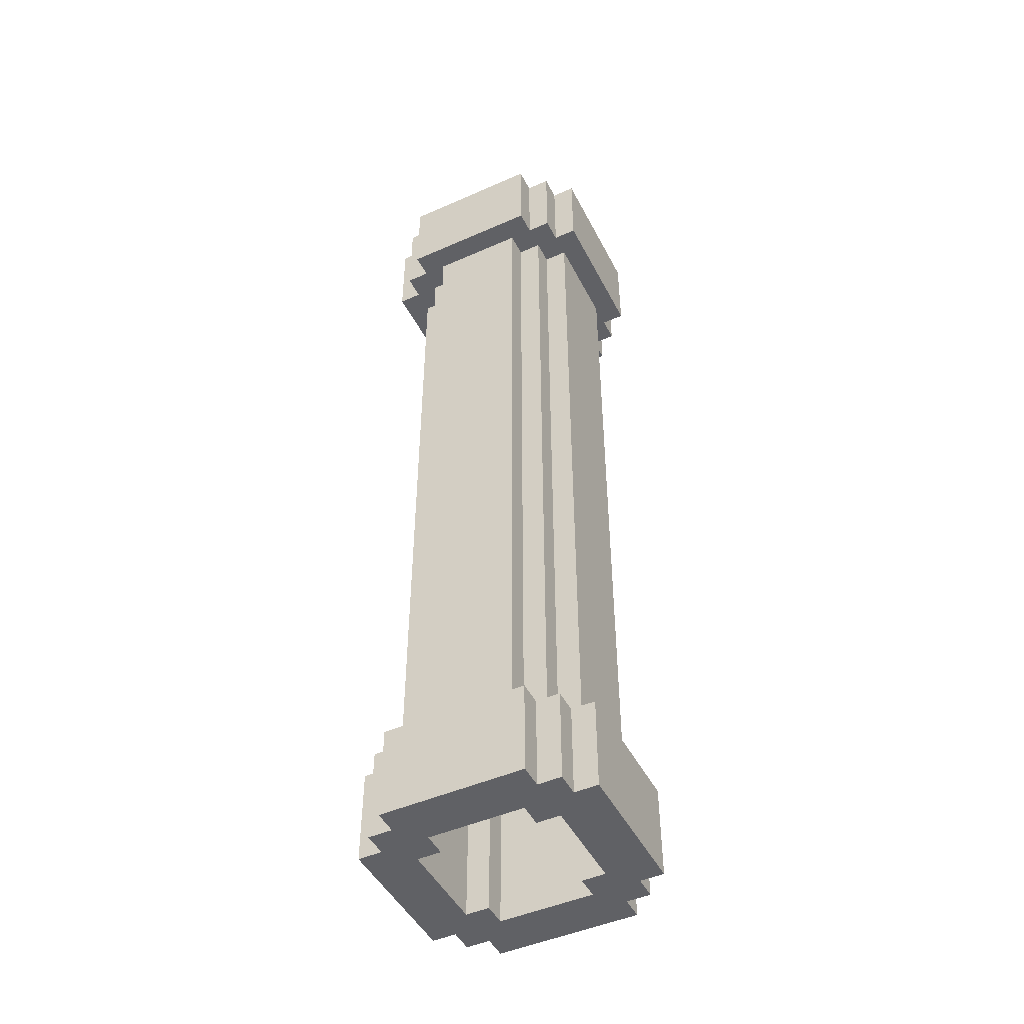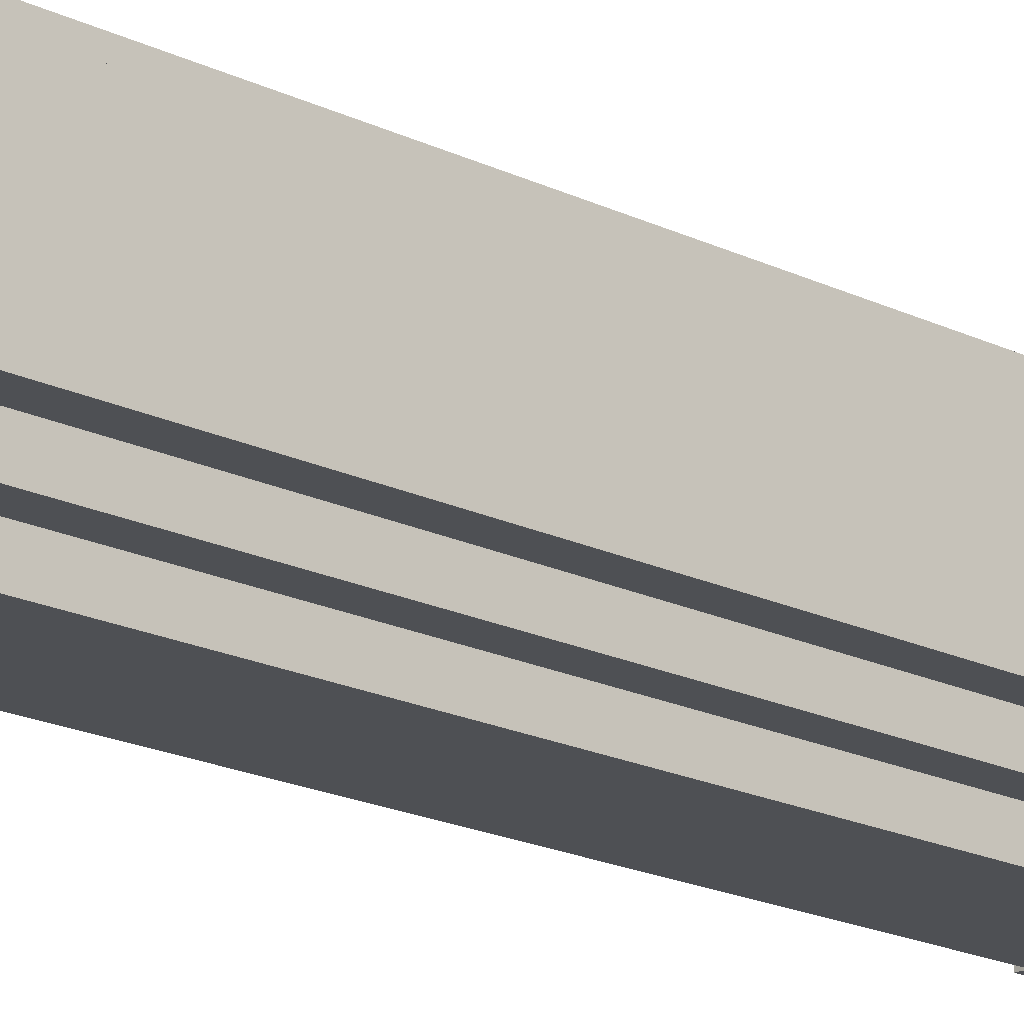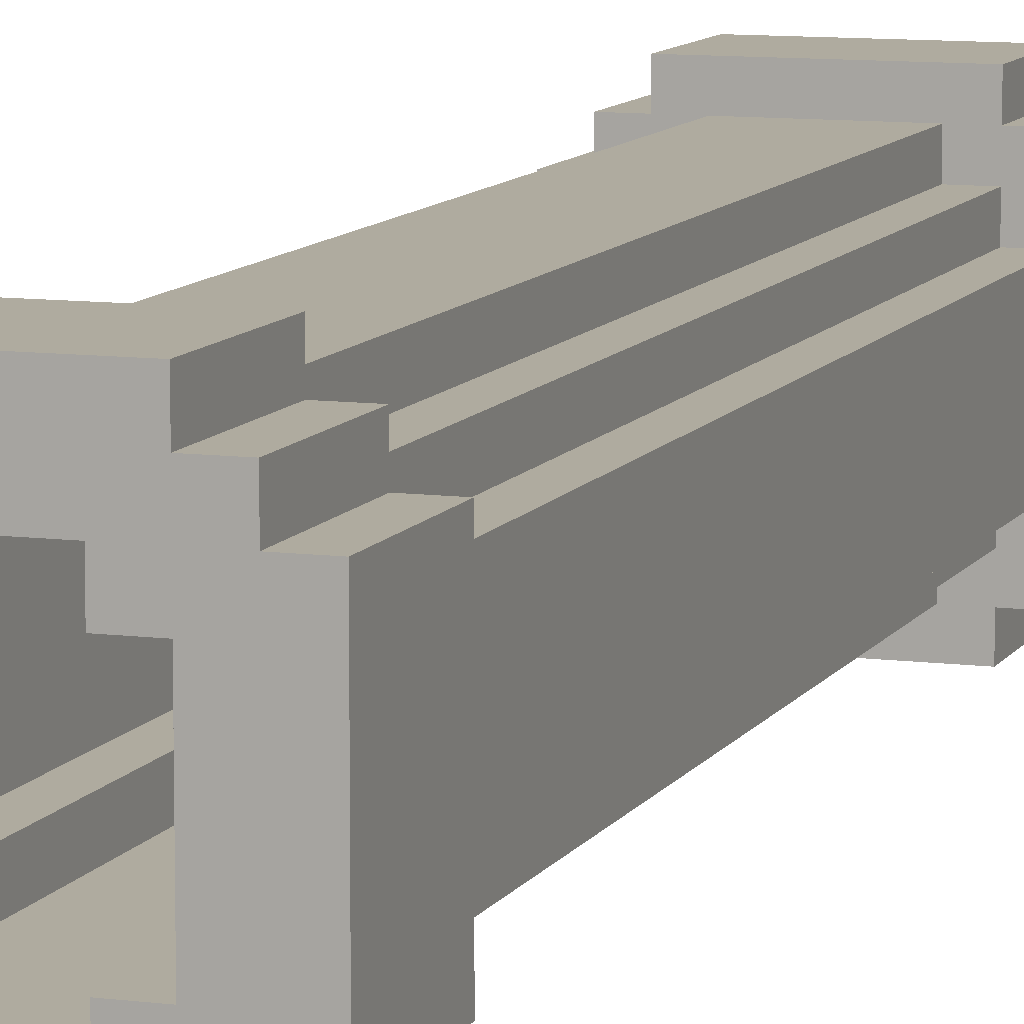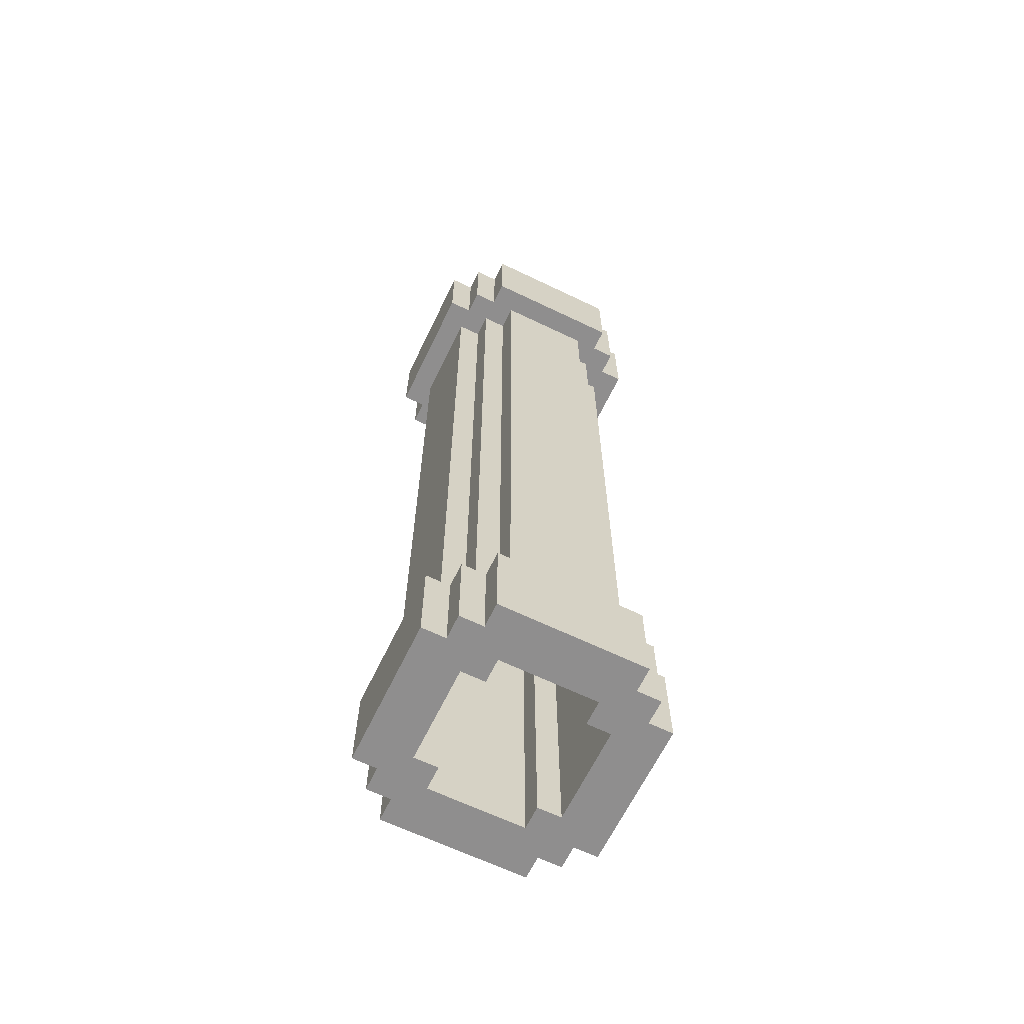
<metadata>
{"format":"obj","ext":"obj","renderer":"f3d","projection":"perspective","resolution":1024,"background":"white","views":[{"elev":-47.6,"azim":26.4,"up":"+Y"},{"elev":-18.5,"azim":-133.5,"up":"+Z"},{"elev":9.6,"azim":18.8,"up":"+Z"},{"elev":-65.0,"azim":64.2,"up":"+Y"}]}
</metadata>
<code>
o
v 0 -4 -0.2
v 0 -4 -0.8
v 0 -3.6 -0.2
v 0 -3.6 -0.8
v 0 -0.4 -0.2
v 0 -0.4 -0.8
v 0 0 -0.2
v 0 0 -0.8
v 0.1 -4 -0.1
v 0.1 -4 -0.2
v 0.1 -4 -0.8
v 0.1 -4 -0.9
v 0.1 -3.6 -0.1
v 0.1 -3.6 -0.2
v 0.1 -3.6 -0.3
v 0.1 -3.6 -0.7
v 0.1 -3.6 -0.8
v 0.1 -3.6 -0.9
v 0.1 -0.4 -0.1
v 0.1 -0.4 -0.2
v 0.1 -0.4 -0.3
v 0.1 -0.4 -0.7
v 0.1 -0.4 -0.8
v 0.1 -0.4 -0.9
v 0.1 0 -0.1
v 0.1 0 -0.2
v 0.1 0 -0.8
v 0.1 0 -0.9
v 0.2 -4 0
v 0.2 -4 -0.1
v 0.2 -4 -0.9
v 0.2 -4 -1
v 0.2 -3.6 0
v 0.2 -3.6 -0.1
v 0.2 -3.6 -0.2
v 0.2 -3.6 -0.3
v 0.2 -3.6 -0.7
v 0.2 -3.6 -0.8
v 0.2 -3.6 -0.9
v 0.2 -3.6 -1
v 0.2 -0.4 0
v 0.2 -0.4 -0.1
v 0.2 -0.4 -0.2
v 0.2 -0.4 -0.3
v 0.2 -0.4 -0.7
v 0.2 -0.4 -0.8
v 0.2 -0.4 -0.9
v 0.2 -0.4 -1
v 0.2 0 0
v 0.2 0 -0.1
v 0.2 0 -0.9
v 0.2 0 -1
v 0.3 -3.6 -0.1
v 0.3 -3.6 -0.2
v 0.3 -3.6 -0.8
v 0.3 -3.6 -0.9
v 0.3 -0.4 -0.1
v 0.3 -0.4 -0.2
v 0.3 -0.4 -0.8
v 0.3 -0.4 -0.9
v 0.7 -4 -0.2
v 0.7 -4 -0.3
v 0.7 -4 -0.7
v 0.7 -4 -0.8
v 0.7 0 -0.2
v 0.7 0 -0.3
v 0.7 0 -0.7
v 0.7 0 -0.8
v 0.8 -4 -0.3
v 0.8 -4 -0.7
v 0.8 0 -0.3
v 0.8 0 -0.7
v 0.2 -4 -0.3
v 0.2 -4 -0.7
v 0.2 0 -0.3
v 0.2 0 -0.7
v 0.3 -4 -0.2
v 0.3 -4 -0.3
v 0.3 -4 -0.7
v 0.3 -4 -0.8
v 0.3 0 -0.2
v 0.3 0 -0.3
v 0.3 0 -0.7
v 0.3 0 -0.8
v 0.7 -3.6 -0.1
v 0.7 -3.6 -0.2
v 0.7 -3.6 -0.8
v 0.7 -3.6 -0.9
v 0.7 -0.4 -0.1
v 0.7 -0.4 -0.2
v 0.7 -0.4 -0.8
v 0.7 -0.4 -0.9
v 0.8 -4 0
v 0.8 -4 -0.1
v 0.8 -4 -0.9
v 0.8 -4 -1
v 0.8 -3.6 0
v 0.8 -3.6 -0.1
v 0.8 -3.6 -0.2
v 0.8 -3.6 -0.3
v 0.8 -3.6 -0.7
v 0.8 -3.6 -0.8
v 0.8 -3.6 -0.9
v 0.8 -3.6 -1
v 0.8 -0.4 0
v 0.8 -0.4 -0.1
v 0.8 -0.4 -0.2
v 0.8 -0.4 -0.3
v 0.8 -0.4 -0.7
v 0.8 -0.4 -0.8
v 0.8 -0.4 -0.9
v 0.8 -0.4 -1
v 0.8 0 0
v 0.8 0 -0.1
v 0.8 0 -0.9
v 0.8 0 -1
v 0.9 -4 -0.1
v 0.9 -4 -0.2
v 0.9 -4 -0.8
v 0.9 -4 -0.9
v 0.9 -3.6 -0.1
v 0.9 -3.6 -0.2
v 0.9 -3.6 -0.3
v 0.9 -3.6 -0.7
v 0.9 -3.6 -0.8
v 0.9 -3.6 -0.9
v 0.9 -0.4 -0.1
v 0.9 -0.4 -0.2
v 0.9 -0.4 -0.3
v 0.9 -0.4 -0.7
v 0.9 -0.4 -0.8
v 0.9 -0.4 -0.9
v 0.9 0 -0.1
v 0.9 0 -0.2
v 0.9 0 -0.8
v 0.9 0 -0.9
v 1 -4 -0.2
v 1 -4 -0.8
v 1 -3.6 -0.2
v 1 -3.6 -0.8
v 1 -0.4 -0.2
v 1 -0.4 -0.8
v 1 0 -0.2
v 1 0 -0.8
v 0.2 -4 0
v 0.2 -3.6 0
v 0.2 -0.4 0
v 0.2 0 0
v 0.8 -4 0
v 0.8 -3.6 0
v 0.8 -0.4 0
v 0.8 0 0
v 0.1 -4 -0.1
v 0.1 -3.6 -0.1
v 0.1 -0.4 -0.1
v 0.1 0 -0.1
v 0.2 -4 -0.1
v 0.2 -3.6 -0.1
v 0.2 -0.4 -0.1
v 0.2 0 -0.1
v 0.3 -3.6 -0.1
v 0.3 -0.4 -0.1
v 0.7 -3.6 -0.1
v 0.7 -0.4 -0.1
v 0.8 -4 -0.1
v 0.8 -3.6 -0.1
v 0.8 -0.4 -0.1
v 0.8 0 -0.1
v 0.9 -4 -0.1
v 0.9 -3.6 -0.1
v 0.9 -0.4 -0.1
v 0.9 0 -0.1
v 0 -4 -0.2
v 0 -3.6 -0.2
v 0 -0.4 -0.2
v 0 0 -0.2
v 0.1 -4 -0.2
v 0.1 -3.6 -0.2
v 0.1 -0.4 -0.2
v 0.1 0 -0.2
v 0.2 -3.6 -0.2
v 0.2 -0.4 -0.2
v 0.3 -3.6 -0.2
v 0.3 -0.4 -0.2
v 0.7 -3.6 -0.2
v 0.7 -0.4 -0.2
v 0.8 -3.6 -0.2
v 0.8 -0.4 -0.2
v 0.9 -4 -0.2
v 0.9 -3.6 -0.2
v 0.9 -0.4 -0.2
v 0.9 0 -0.2
v 1 -4 -0.2
v 1 -3.6 -0.2
v 1 -0.4 -0.2
v 1 0 -0.2
v 0.1 -3.6 -0.3
v 0.1 -0.4 -0.3
v 0.2 -3.6 -0.3
v 0.2 -0.4 -0.3
v 0.8 -3.6 -0.3
v 0.8 -0.4 -0.3
v 0.9 -3.6 -0.3
v 0.9 -0.4 -0.3
v 0.2 -4 -0.7
v 0.2 0 -0.7
v 0.3 -4 -0.7
v 0.3 0 -0.7
v 0.7 -4 -0.7
v 0.7 0 -0.7
v 0.8 -4 -0.7
v 0.8 0 -0.7
v 0.3 -4 -0.8
v 0.3 0 -0.8
v 0.7 -4 -0.8
v 0.7 0 -0.8
v 0.3 -4 -0.2
v 0.3 0 -0.2
v 0.7 -4 -0.2
v 0.7 0 -0.2
v 0.2 -4 -0.3
v 0.2 0 -0.3
v 0.3 -4 -0.3
v 0.3 0 -0.3
v 0.7 -4 -0.3
v 0.7 0 -0.3
v 0.8 -4 -0.3
v 0.8 0 -0.3
v 0.1 -3.6 -0.7
v 0.1 -0.4 -0.7
v 0.2 -3.6 -0.7
v 0.2 -0.4 -0.7
v 0.8 -3.6 -0.7
v 0.8 -0.4 -0.7
v 0.9 -3.6 -0.7
v 0.9 -0.4 -0.7
v 0 -4 -0.8
v 0 -3.6 -0.8
v 0 -0.4 -0.8
v 0 0 -0.8
v 0.1 -4 -0.8
v 0.1 -3.6 -0.8
v 0.1 -0.4 -0.8
v 0.1 0 -0.8
v 0.2 -3.6 -0.8
v 0.2 -0.4 -0.8
v 0.3 -3.6 -0.8
v 0.3 -0.4 -0.8
v 0.7 -3.6 -0.8
v 0.7 -0.4 -0.8
v 0.8 -3.6 -0.8
v 0.8 -0.4 -0.8
v 0.9 -4 -0.8
v 0.9 -3.6 -0.8
v 0.9 -0.4 -0.8
v 0.9 0 -0.8
v 1 -4 -0.8
v 1 -3.6 -0.8
v 1 -0.4 -0.8
v 1 0 -0.8
v 0.1 -4 -0.9
v 0.1 -3.6 -0.9
v 0.1 -0.4 -0.9
v 0.1 0 -0.9
v 0.2 -4 -0.9
v 0.2 -3.6 -0.9
v 0.2 -0.4 -0.9
v 0.2 0 -0.9
v 0.3 -3.6 -0.9
v 0.3 -0.4 -0.9
v 0.7 -3.6 -0.9
v 0.7 -0.4 -0.9
v 0.8 -4 -0.9
v 0.8 -3.6 -0.9
v 0.8 -0.4 -0.9
v 0.8 0 -0.9
v 0.9 -4 -0.9
v 0.9 -3.6 -0.9
v 0.9 -0.4 -0.9
v 0.9 0 -0.9
v 0.2 -4 -1
v 0.2 -3.6 -1
v 0.2 -0.4 -1
v 0.2 0 -1
v 0.8 -4 -1
v 0.8 -3.6 -1
v 0.8 -0.4 -1
v 0.8 0 -1
v 0.2 -4 0
v 0.8 -4 0
v 0.1 -4 -0.1
v 0.2 -4 -0.1
v 0.8 -4 -0.1
v 0.9 -4 -0.1
v 0 -4 -0.2
v 0.1 -4 -0.2
v 0.3 -4 -0.2
v 0.7 -4 -0.2
v 0.9 -4 -0.2
v 1 -4 -0.2
v 0.2 -4 -0.3
v 0.3 -4 -0.3
v 0.7 -4 -0.3
v 0.8 -4 -0.3
v 0.2 -4 -0.7
v 0.3 -4 -0.7
v 0.7 -4 -0.7
v 0.8 -4 -0.7
v 0 -4 -0.8
v 0.1 -4 -0.8
v 0.3 -4 -0.8
v 0.7 -4 -0.8
v 0.9 -4 -0.8
v 1 -4 -0.8
v 0.1 -4 -0.9
v 0.2 -4 -0.9
v 0.8 -4 -0.9
v 0.9 -4 -0.9
v 0.2 -4 -1
v 0.8 -4 -1
v 0.2 -0.4 0
v 0.8 -0.4 0
v 0.1 -0.4 -0.1
v 0.2 -0.4 -0.1
v 0.3 -0.4 -0.1
v 0.7 -0.4 -0.1
v 0.8 -0.4 -0.1
v 0.9 -0.4 -0.1
v 0 -0.4 -0.2
v 0.1 -0.4 -0.2
v 0.2 -0.4 -0.2
v 0.3 -0.4 -0.2
v 0.7 -0.4 -0.2
v 0.8 -0.4 -0.2
v 0.9 -0.4 -0.2
v 1 -0.4 -0.2
v 0.1 -0.4 -0.3
v 0.2 -0.4 -0.3
v 0.8 -0.4 -0.3
v 0.9 -0.4 -0.3
v 0.1 -0.4 -0.7
v 0.2 -0.4 -0.7
v 0.8 -0.4 -0.7
v 0.9 -0.4 -0.7
v 0 -0.4 -0.8
v 0.1 -0.4 -0.8
v 0.2 -0.4 -0.8
v 0.3 -0.4 -0.8
v 0.7 -0.4 -0.8
v 0.8 -0.4 -0.8
v 0.9 -0.4 -0.8
v 1 -0.4 -0.8
v 0.1 -0.4 -0.9
v 0.2 -0.4 -0.9
v 0.3 -0.4 -0.9
v 0.7 -0.4 -0.9
v 0.8 -0.4 -0.9
v 0.9 -0.4 -0.9
v 0.2 -0.4 -1
v 0.8 -0.4 -1
v 0.2 -3.6 0
v 0.8 -3.6 0
v 0.1 -3.6 -0.1
v 0.2 -3.6 -0.1
v 0.3 -3.6 -0.1
v 0.7 -3.6 -0.1
v 0.8 -3.6 -0.1
v 0.9 -3.6 -0.1
v 0 -3.6 -0.2
v 0.1 -3.6 -0.2
v 0.2 -3.6 -0.2
v 0.3 -3.6 -0.2
v 0.7 -3.6 -0.2
v 0.8 -3.6 -0.2
v 0.9 -3.6 -0.2
v 1 -3.6 -0.2
v 0.1 -3.6 -0.3
v 0.2 -3.6 -0.3
v 0.8 -3.6 -0.3
v 0.9 -3.6 -0.3
v 0.1 -3.6 -0.7
v 0.2 -3.6 -0.7
v 0.8 -3.6 -0.7
v 0.9 -3.6 -0.7
v 0 -3.6 -0.8
v 0.1 -3.6 -0.8
v 0.2 -3.6 -0.8
v 0.3 -3.6 -0.8
v 0.7 -3.6 -0.8
v 0.8 -3.6 -0.8
v 0.9 -3.6 -0.8
v 1 -3.6 -0.8
v 0.1 -3.6 -0.9
v 0.2 -3.6 -0.9
v 0.3 -3.6 -0.9
v 0.7 -3.6 -0.9
v 0.8 -3.6 -0.9
v 0.9 -3.6 -0.9
v 0.2 -3.6 -1
v 0.8 -3.6 -1
v 0.2 0 0
v 0.8 0 0
v 0.1 0 -0.1
v 0.2 0 -0.1
v 0.8 0 -0.1
v 0.9 0 -0.1
v 0 0 -0.2
v 0.1 0 -0.2
v 0.3 0 -0.2
v 0.7 0 -0.2
v 0.9 0 -0.2
v 1 0 -0.2
v 0.2 0 -0.3
v 0.3 0 -0.3
v 0.7 0 -0.3
v 0.8 0 -0.3
v 0.2 0 -0.7
v 0.3 0 -0.7
v 0.7 0 -0.7
v 0.8 0 -0.7
v 0 0 -0.8
v 0.1 0 -0.8
v 0.3 0 -0.8
v 0.7 0 -0.8
v 0.9 0 -0.8
v 1 0 -0.8
v 0.1 0 -0.9
v 0.2 0 -0.9
v 0.8 0 -0.9
v 0.9 0 -0.9
v 0.2 0 -1
v 0.8 0 -1
f 3 2 1
f 4 2 3
f 7 6 5
f 8 6 7
f 13 10 9
f 14 10 13
f 17 12 11
f 18 12 17
f 21 16 15
f 22 16 21
f 25 20 19
f 26 20 25
f 27 24 23
f 28 24 27
f 33 30 29
f 34 30 33
f 39 32 31
f 40 32 39
f 43 36 35
f 44 36 43
f 45 38 37
f 46 38 45
f 49 42 41
f 50 42 49
f 51 48 47
f 52 48 51
f 57 54 53
f 58 54 57
f 59 56 55
f 60 56 59
f 65 62 61
f 66 62 65
f 67 64 63
f 68 64 67
f 71 70 69
f 72 70 71
f 73 74 75
f 75 74 76
f 77 78 81
f 81 78 82
f 79 80 83
f 83 80 84
f 85 86 89
f 89 86 90
f 87 88 91
f 91 88 92
f 93 94 97
f 97 94 98
f 95 96 103
f 103 96 104
f 99 100 107
f 107 100 108
f 101 102 109
f 109 102 110
f 105 106 113
f 113 106 114
f 111 112 115
f 115 112 116
f 117 118 121
f 121 118 122
f 119 120 125
f 125 120 126
f 123 124 129
f 129 124 130
f 127 128 133
f 133 128 134
f 131 132 135
f 135 132 136
f 137 138 139
f 139 138 140
f 141 142 143
f 143 142 144
f 149 146 145
f 150 146 149
f 151 148 147
f 152 148 151
f 157 154 153
f 158 154 157
f 159 156 155
f 160 156 159
f 163 162 161
f 164 162 163
f 169 166 165
f 170 166 169
f 171 168 167
f 172 168 171
f 177 174 173
f 178 174 177
f 179 176 175
f 180 176 179
f 183 182 181
f 184 182 183
f 187 186 185
f 188 186 187
f 193 190 189
f 194 190 193
f 195 192 191
f 196 192 195
f 199 198 197
f 200 198 199
f 203 202 201
f 204 202 203
f 207 206 205
f 208 206 207
f 211 210 209
f 212 210 211
f 215 214 213
f 216 214 215
f 217 218 219
f 219 218 220
f 221 222 223
f 223 222 224
f 225 226 227
f 227 226 228
f 229 230 231
f 231 230 232
f 233 234 235
f 235 234 236
f 237 238 241
f 241 238 242
f 239 240 243
f 243 240 244
f 245 246 247
f 247 246 248
f 249 250 251
f 251 250 252
f 253 254 257
f 257 254 258
f 255 256 259
f 259 256 260
f 261 262 265
f 265 262 266
f 263 264 267
f 267 264 268
f 269 270 271
f 271 270 272
f 273 274 277
f 277 274 278
f 275 276 279
f 279 276 280
f 281 282 285
f 285 282 286
f 283 284 287
f 287 284 288
f 292 290 289
f 293 290 292
f 296 292 291
f 296 294 293
f 296 293 292
f 297 294 296
f 298 294 297
f 299 294 298
f 301 296 295
f 301 297 296
f 302 297 301
f 303 300 299
f 303 299 298
f 304 300 303
f 305 301 295
f 308 300 304
f 309 306 305
f 309 305 295
f 310 306 309
f 311 306 310
f 312 308 307
f 313 300 308
f 313 308 312
f 314 300 313
f 315 311 310
f 315 312 311
f 315 313 312
f 316 313 315
f 317 313 316
f 318 313 317
f 319 317 316
f 320 317 319
f 324 322 321
f 325 322 324
f 326 322 325
f 327 322 326
f 330 324 323
f 330 325 324
f 331 325 330
f 332 325 331
f 333 327 326
f 333 328 327
f 334 328 333
f 335 328 334
f 337 331 330
f 337 330 329
f 338 331 337
f 339 336 335
f 339 335 334
f 340 336 339
f 341 337 329
f 344 336 340
f 345 342 341
f 345 341 329
f 346 342 345
f 347 342 346
f 350 344 343
f 351 336 344
f 351 344 350
f 352 336 351
f 353 348 347
f 353 347 346
f 354 348 353
f 355 348 354
f 356 350 349
f 356 351 350
f 357 351 356
f 358 351 357
f 359 355 354
f 359 357 356
f 359 356 355
f 360 357 359
f 361 362 364
f 364 362 365
f 365 362 366
f 366 362 367
f 363 364 370
f 364 365 370
f 370 365 371
f 371 365 372
f 366 367 373
f 367 368 373
f 373 368 374
f 374 368 375
f 370 371 377
f 369 370 377
f 377 371 378
f 375 376 379
f 374 375 379
f 379 376 380
f 369 377 381
f 380 376 384
f 381 382 385
f 369 381 385
f 385 382 386
f 386 382 387
f 383 384 390
f 384 376 391
f 390 384 391
f 391 376 392
f 387 388 393
f 386 387 393
f 393 388 394
f 394 388 395
f 389 390 396
f 390 391 396
f 396 391 397
f 397 391 398
f 394 395 399
f 396 397 399
f 395 396 399
f 399 397 400
f 401 402 404
f 404 402 405
f 403 404 408
f 405 406 408
f 404 405 408
f 408 406 409
f 409 406 410
f 410 406 411
f 407 408 413
f 408 409 413
f 413 409 414
f 411 412 415
f 410 411 415
f 415 412 416
f 407 413 417
f 416 412 420
f 417 418 421
f 407 417 421
f 421 418 422
f 422 418 423
f 419 420 424
f 420 412 425
f 424 420 425
f 425 412 426
f 422 423 427
f 423 424 427
f 424 425 427
f 427 425 428
f 428 425 429
f 429 425 430
f 428 429 431
f 431 429 432

</code>
